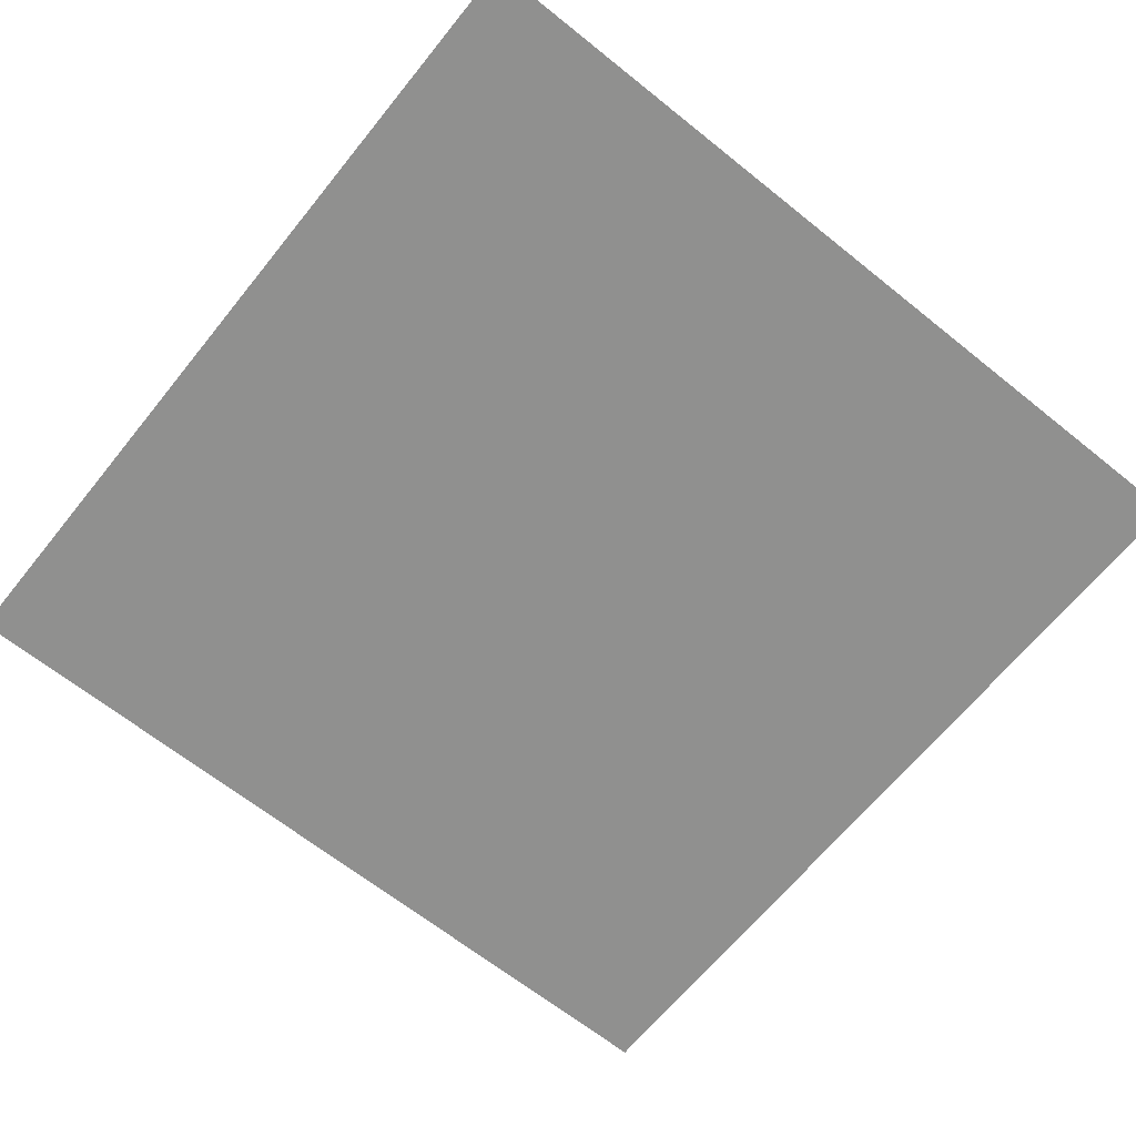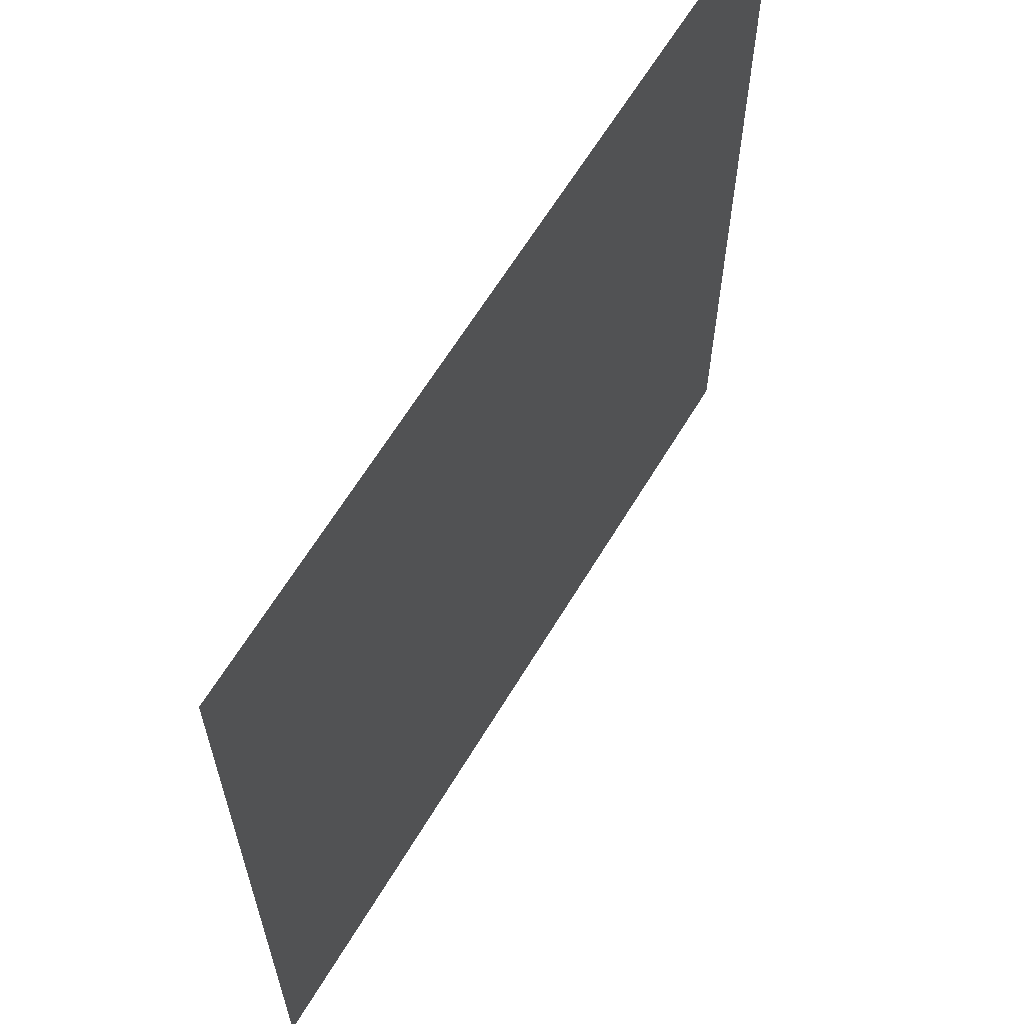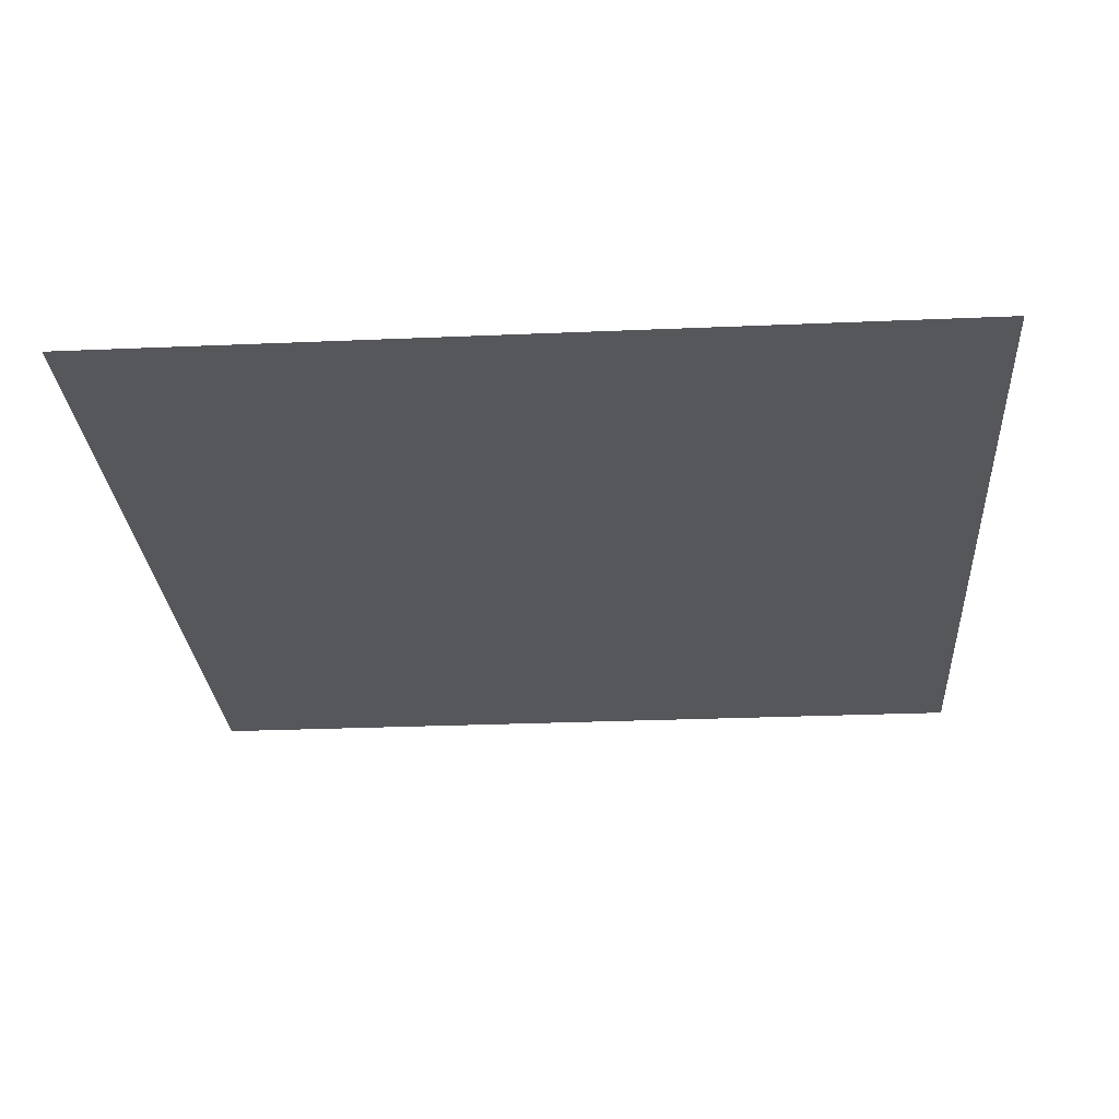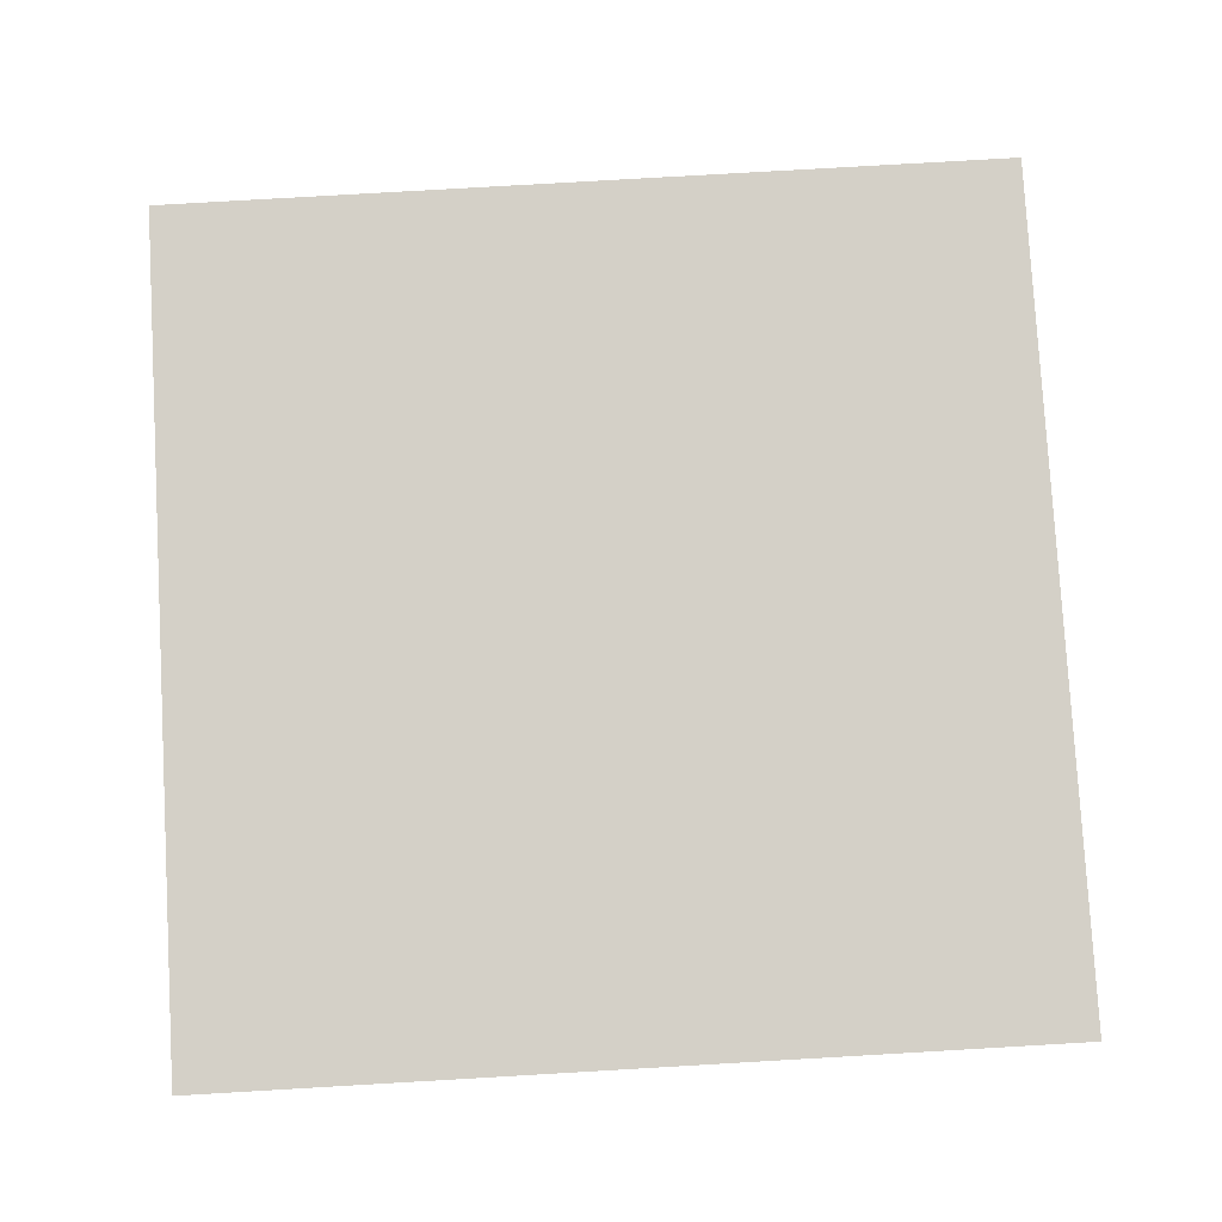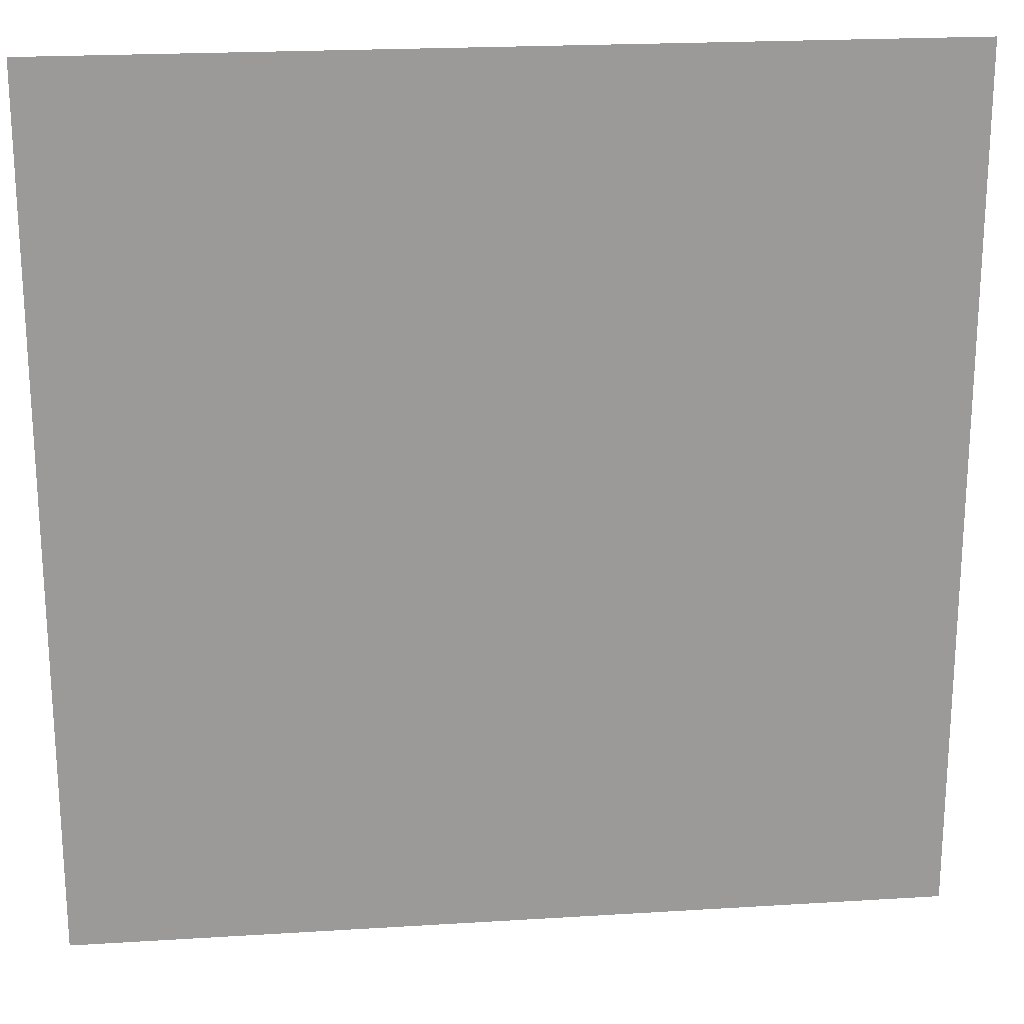
<metadata>
{"format":"obj","ext":"obj","renderer":"f3d","projection":"perspective","resolution":1024,"background":"white","views":[{"elev":-65.5,"azim":141.1,"up":"+Z"},{"elev":63.5,"azim":121.0,"up":"+Y"},{"elev":-27.3,"azim":-176.2,"up":"+Z"},{"elev":80.0,"azim":-93.3,"up":"+Z"},{"elev":20.9,"azim":173.6,"up":"+Y"}]}
</metadata>
<code>
v -50 -50 -2e-06
v 50 -50 -2e-06
v -50 50 2e-06
v 50 50 2e-06
v -50 0 0
v 0 -50 -2e-06
v 50 0 0
v 0 50 2e-06
v 0 0 0
v -50 -25 -1e-06
v 25 -50 -2e-06
v 50 25 1e-06
v -25 50 2e-06
v -50 25 1e-06
v -25 -50 -2e-06
v 50 -25 -1e-06
v 25 50 2e-06
v 0 25 1e-06
v 0 -25 -1e-06
v -25 0 0
v 25 0 0
v 25 -25 -1e-06
v -25 -25 -1e-06
v -25 25 1e-06
v 25 25 1e-06
v -50 -37.5 -2e-06
v 37.5 -50 -2e-06
v 50 37.5 2e-06
v -37.5 50 2e-06
v -50 12.5 1e-06
v -12.5 -50 -2e-06
v 50 -12.5 -1e-06
v 12.5 50 2e-06
v 0 37.5 2e-06
v 0 -12.5 -1e-06
v -37.5 0 0
v 12.5 0 0
v -50 -12.5 -1e-06
v 12.5 -50 -2e-06
v 50 12.5 1e-06
v -12.5 50 2e-06
v -50 37.5 2e-06
v -37.5 -50 -2e-06
v 50 -37.5 -2e-06
v 37.5 50 2e-06
v 0 12.5 1e-06
v 0 -37.5 -2e-06
v -12.5 0 0
v 37.5 0 0
v 25 -12.5 -1e-06
v 25 -37.5 -2e-06
v 12.5 -25 -1e-06
v 37.5 -25 -1e-06
v -25 -12.5 -1e-06
v -25 -37.5 -2e-06
v -37.5 -25 -1e-06
v -12.5 -25 -1e-06
v -25 37.5 2e-06
v -25 12.5 1e-06
v -37.5 25 1e-06
v -12.5 25 1e-06
v 25 37.5 2e-06
v 25 12.5 1e-06
v 12.5 25 1e-06
v 37.5 25 1e-06
v 37.5 12.5 1e-06
v 12.5 12.5 1e-06
v 12.5 37.5 2e-06
v -12.5 12.5 1e-06
v -37.5 12.5 1e-06
v -37.5 37.5 2e-06
v -12.5 -37.5 -2e-06
v -37.5 -37.5 -2e-06
v -37.5 -12.5 -1e-06
v 37.5 -37.5 -2e-06
v 12.5 -37.5 -2e-06
v 12.5 -12.5 -1e-06
v 37.5 -12.5 -1e-06
v -12.5 -12.5 -1e-06
v -12.5 37.5 2e-06
v 37.5 37.5 2e-06
v -31.25 0 0
v 18.75 0 0
v 6.25 -37.5 -2e-06
v 0 -18.75 -1e-06
v 0 31.25 1e-06
v 43.75 0 0
v 43.75 -25 -1e-06
v 12.5 -18.75 -1e-06
v 25 -31.25 -1e-06
v 25 31.25 1e-06
v -6.25 0 0
v -25 -31.25 -1e-06
v 25 -18.75 -1e-06
v 0 43.75 2e-06
v -25 -18.75 -1e-06
v 0 -31.25 -1e-06
v -31.25 12.5 1e-06
v -18.75 12.5 1e-06
v 31.25 12.5 1e-06
v 6.25 -12.5 -1e-06
v 31.25 -25 -1e-06
v -43.75 -12.5 -1e-06
v -18.75 -25 -1e-06
v -43.75 37.5 2e-06
v -18.75 25 1e-06
v 6.25 37.5 2e-06
v 31.25 25 1e-06
v 37.5 18.75 1e-06
v 43.75 12.5 1e-06
v 12.5 18.75 1e-06
v 25 6.25 0
v 18.75 25 1e-06
v -12.5 18.75 1e-06
v -6.25 12.5 1e-06
v -37.5 18.75 1e-06
v -25 6.25 0
v -37.5 43.75 2e-06
v -31.25 25 1e-06
v -6.25 -37.5 -2e-06
v -37.5 -31.25 -1e-06
v -25 -43.75 -2e-06
v -43.75 0 0
v -31.25 -25 -1e-06
v 43.75 -37.5 -2e-06
v 25 -43.75 -2e-06
v 0 -6.25 -0
v 18.75 -25 -1e-06
v 37.5 -6.25 -0
v 43.75 -12.5 -1e-06
v -12.5 -6.25 -0
v -6.25 -12.5 -1e-06
v -6.25 37.5 2e-06
v 43.75 25 1e-06
v -50 -43.75 -2e-06
v 43.75 -50 -2e-06
v 50 43.75 2e-06
v -43.75 50 2e-06
v -50 6.25 0
v -6.25 -50 -2e-06
v 50 -6.25 -0
v 6.25 50 2e-06
v 18.75 -37.5 -2e-06
v -31.25 -37.5 -2e-06
v 0 18.75 1e-06
v -37.5 -6.25 -0
v -50 -18.75 -1e-06
v 18.75 -50 -2e-06
v 50 18.75 1e-06
v -18.75 50 2e-06
v -50 31.25 1e-06
v -31.25 -50 -2e-06
v 50 -31.25 -1e-06
v 31.25 50 2e-06
v 37.5 -43.75 -2e-06
v -25 18.75 1e-06
v 25 18.75 1e-06
v -37.5 -18.75 -1e-06
v 12.5 -6.25 -0
v 31.25 0 0
v -37.5 31.25 1e-06
v -12.5 -43.75 -2e-06
v -18.75 0 0
v 12.5 31.25 1e-06
v 0 6.25 0
v -12.5 43.75 2e-06
v 12.5 43.75 2e-06
v 37.5 43.75 2e-06
v -50 -31.25 -1e-06
v 31.25 -50 -2e-06
v 50 31.25 1e-06
v -31.25 50 2e-06
v -50 18.75 1e-06
v -18.75 -50 -2e-06
v 50 -18.75 -1e-06
v 18.75 50 2e-06
v 6.25 0 0
v -37.5 -43.75 -2e-06
v -50 -6.25 -0
v 6.25 -50 -2e-06
v 50 6.25 0
v -6.25 50 2e-06
v -50 43.75 2e-06
v -43.75 -50 -2e-06
v 50 -43.75 -2e-06
v 43.75 50 2e-06
v 12.5 -31.25 -1e-06
v 25 -6.25 -0
v 37.5 -31.25 -1e-06
v -25 -6.25 -0
v -12.5 -31.25 -1e-06
v -25 43.75 2e-06
v 25 43.75 2e-06
v 6.25 12.5 1e-06
v 6.25 25 1e-06
v -43.75 12.5 1e-06
v -43.75 25 1e-06
v -18.75 -37.5 -2e-06
v -43.75 -37.5 -2e-06
v -43.75 -25 -1e-06
v 31.25 -37.5 -2e-06
v 0 -43.75 -2e-06
v 6.25 -25 -1e-06
v 31.25 -12.5 -1e-06
v -18.75 -12.5 -1e-06
v -18.75 37.5 2e-06
v 31.25 37.5 2e-06
v 43.75 37.5 2e-06
v -31.25 -12.5 -1e-06
v 37.5 -18.75 -1e-06
v -31.25 37.5 2e-06
v -6.25 -25 -1e-06
v 12.5 -43.75 -2e-06
v 18.75 37.5 2e-06
v -6.25 25 1e-06
v 18.75 -12.5 -1e-06
v -12.5 -18.75 -1e-06
v 37.5 6.25 0
v -25 31.25 1e-06
v -12.5 6.25 0
v -12.5 31.25 1e-06
v 12.5 6.25 0
v 37.5 31.25 1e-06
v -37.5 6.25 0
v 18.75 12.5 1e-06
v 18.75 -6.25 -0
v 43.75 -18.75 -1e-06
v -18.75 -43.75 -2e-06
v 31.25 43.75 2e-06
v 43.75 -31.25 -1e-06
v -31.25 -43.75 -2e-06
v -43.75 31.25 1e-06
v -18.75 43.75 2e-06
v 43.75 18.75 1e-06
v 6.25 43.75 2e-06
v 43.75 -6.25 -0
v -6.25 -43.75 -2e-06
v -43.75 6.25 0
v -43.75 43.75 2e-06
v 43.75 43.75 2e-06
v 43.75 -43.75 -2e-06
v -43.75 -43.75 -2e-06
v -31.25 18.75 1e-06
v 6.25 -43.75 -2e-06
v 18.75 -31.25 -1e-06
v -31.25 43.75 2e-06
v -31.25 -6.25 -0
v 31.25 18.75 1e-06
v 6.25 18.75 1e-06
v -43.75 -18.75 -1e-06
v 43.75 6.25 0
v 18.75 6.25 0
v 6.25 31.25 1e-06
v -18.75 18.75 1e-06
v -31.25 6.25 0
v -43.75 18.75 1e-06
v -18.75 -31.25 -1e-06
v -43.75 -31.25 -1e-06
v 31.25 -31.25 -1e-06
v 18.75 43.75 2e-06
v 18.75 -18.75 -1e-06
v 6.25 -31.25 -1e-06
v -6.25 -31.25 -1e-06
v 6.25 -6.25 -0
v 6.25 -18.75 -1e-06
v -6.25 -6.25 -0
v 31.25 -18.75 -1e-06
v 6.25 6.25 0
v 31.25 6.25 0
v -18.75 -18.75 -1e-06
v -18.75 6.25 0
v -18.75 31.25 1e-06
v -31.25 -18.75 -1e-06
v 43.75 31.25 1e-06
v 31.25 31.25 1e-06
v -31.25 31.25 1e-06
v -6.25 31.25 1e-06
v -6.25 -18.75 -1e-06
v -18.75 -6.25 -0
v 31.25 -6.25 -0
v 18.75 31.25 1e-06
v -43.75 -6.25 -0
v -31.25 -31.25 -1e-06
v -6.25 6.25 0
v -6.25 43.75 2e-06
v -6.25 18.75 1e-06
v 18.75 18.75 1e-06
v 31.25 -43.75 -2e-06
v 18.75 -43.75 -2e-06
f 148 11 126 289
f 170 27 155 288
f 225 63 157 287
f 115 46 145 286
f 133 34 95 285
f 115 69 220 284
f 144 55 93 283
f 179 38 103 282
f 113 25 91 281
f 188 50 204 280
f 190 54 205 279
f 132 79 217 278
f 133 80 221 277
f 119 24 219 276
f 108 65 223 275
f 208 81 223 274
f 124 23 96 273
f 106 61 221 272
f 117 20 163 271
f 104 57 217 270
f 112 21 160 269
f 165 9 177 268
f 102 53 210 267
f 132 35 127 266
f 203 52 89 265
f 177 9 127 264
f 120 47 97 263
f 203 19 97 262
f 128 22 94 261
f 214 62 193 260
f 102 22 90 259
f 169 26 199 258
f 104 23 93 257
f 173 30 196 256
f 82 20 117 255
f 106 24 156 254
f 195 64 164 253
f 83 21 112 252
f 110 66 218 251
f 200 56 158 250
f 195 18 145 249
f 108 25 157 248
f 209 54 190 247
f 211 58 192 246
f 143 51 90 245
f 180 39 213 244
f 98 59 156 243
f 184 43 178 242
f 136 2 185 241
f 186 45 168 240
f 183 42 105 239
f 123 36 224 238
f 140 6 202 237
f 87 49 129 236
f 95 34 107 235
f 134 65 109 234
f 192 58 206 233
f 197 60 161 232
f 152 15 122 231
f 88 53 189 230
f 193 62 207 229
f 174 31 162 228
f 130 78 210 227
f 216 50 188 226
f 226 188 21 83
f 159 226 83 37
f 77 216 226 159
f 227 210 53 88
f 175 227 88 16
f 32 130 227 175
f 228 162 72 198
f 122 228 198 55
f 15 174 228 122
f 229 207 81 168
f 154 229 168 45
f 17 193 229 154
f 230 189 75 125
f 153 230 125 44
f 16 88 230 153
f 231 122 55 144
f 178 231 144 73
f 43 152 231 178
f 232 161 71 105
f 151 232 105 42
f 14 197 232 151
f 233 206 80 166
f 150 233 166 41
f 13 192 233 150
f 234 109 66 110
f 149 234 110 40
f 12 134 234 149
f 235 107 68 167
f 142 235 167 33
f 8 95 235 142
f 236 129 78 130
f 141 236 130 32
f 7 87 236 141
f 237 202 47 120
f 162 237 120 72
f 31 140 237 162
f 238 224 70 196
f 139 238 196 30
f 5 123 238 139
f 239 105 71 118
f 138 239 118 29
f 3 183 239 138
f 240 168 81 208
f 137 240 208 28
f 4 186 240 137
f 241 185 44 125
f 155 241 125 75
f 27 136 241 155
f 242 178 73 199
f 135 242 199 26
f 1 184 242 135
f 243 156 24 119
f 116 243 119 60
f 70 98 243 116
f 244 213 76 84
f 202 244 84 47
f 6 180 244 202
f 245 90 22 128
f 187 245 128 52
f 76 143 245 187
f 246 192 13 172
f 118 246 172 29
f 71 211 246 118
f 247 190 20 82
f 146 247 82 36
f 74 209 247 146
f 248 157 63 100
f 109 248 100 66
f 65 108 248 109
f 249 145 46 194
f 111 249 194 67
f 64 195 249 111
f 250 158 74 103
f 147 250 103 38
f 10 200 250 147
f 251 218 49 87
f 181 251 87 7
f 40 110 251 181
f 252 112 63 225
f 222 252 225 67
f 37 83 252 222
f 253 164 68 107
f 86 253 107 34
f 18 195 253 86
f 254 156 59 99
f 114 254 99 69
f 61 106 254 114
f 255 117 59 98
f 224 255 98 70
f 36 82 255 224
f 256 196 70 116
f 197 256 116 60
f 14 173 256 197
f 257 93 55 198
f 191 257 198 72
f 57 104 257 191
f 258 199 73 121
f 200 258 121 56
f 10 169 258 200
f 259 90 51 201
f 189 259 201 75
f 53 102 259 189
f 260 193 17 176
f 167 260 176 33
f 68 214 260 167
f 261 94 50 216
f 89 261 216 77
f 52 128 261 89
f 262 97 47 84
f 187 262 84 76
f 52 203 262 187
f 263 97 19 212
f 191 263 212 57
f 72 120 263 191
f 264 127 35 101
f 159 264 101 77
f 37 177 264 159
f 265 89 77 101
f 85 265 101 35
f 19 203 265 85
f 266 127 9 92
f 131 266 92 48
f 79 132 266 131
f 267 210 78 204
f 94 267 204 50
f 22 102 267 94
f 268 177 37 222
f 194 268 222 67
f 46 165 268 194
f 269 160 49 218
f 100 269 218 66
f 63 112 269 100
f 270 217 79 205
f 96 270 205 54
f 23 104 270 96
f 271 163 48 220
f 99 271 220 69
f 59 117 271 99
f 272 221 80 206
f 219 272 206 58
f 24 106 272 219
f 273 96 54 209
f 158 273 209 74
f 56 124 273 158
f 274 223 65 134
f 171 274 134 12
f 28 208 274 171
f 275 223 81 207
f 91 275 207 62
f 25 108 275 91
f 276 219 58 211
f 161 276 211 71
f 60 119 276 161
f 277 221 61 215
f 86 277 215 18
f 34 133 277 86
f 278 217 57 212
f 85 278 212 19
f 35 132 278 85
f 279 205 79 131
f 163 279 131 48
f 20 190 279 163
f 280 204 78 129
f 160 280 129 49
f 21 188 280 160
f 281 91 62 214
f 164 281 214 68
f 64 113 281 164
f 282 103 74 146
f 123 282 146 36
f 5 179 282 123
f 283 93 23 124
f 121 283 124 56
f 73 144 283 121
f 284 220 48 92
f 165 284 92 9
f 46 115 284 165
f 285 95 8 182
f 166 285 182 41
f 80 133 285 166
f 286 145 18 215
f 114 286 215 61
f 69 115 286 114
f 287 157 25 113
f 111 287 113 64
f 67 225 287 111
f 288 155 75 201
f 126 288 201 51
f 11 170 288 126
f 289 126 51 143
f 213 289 143 76
f 39 148 289 213

</code>
